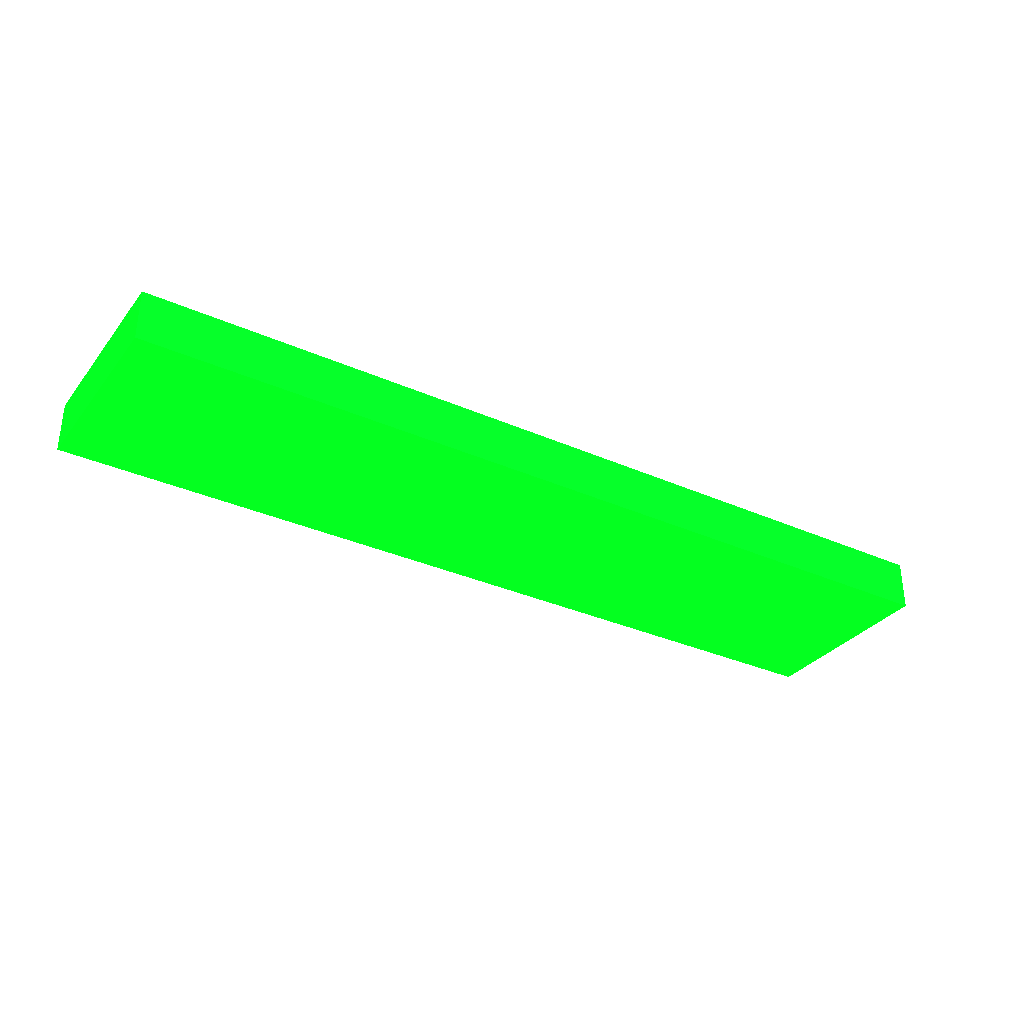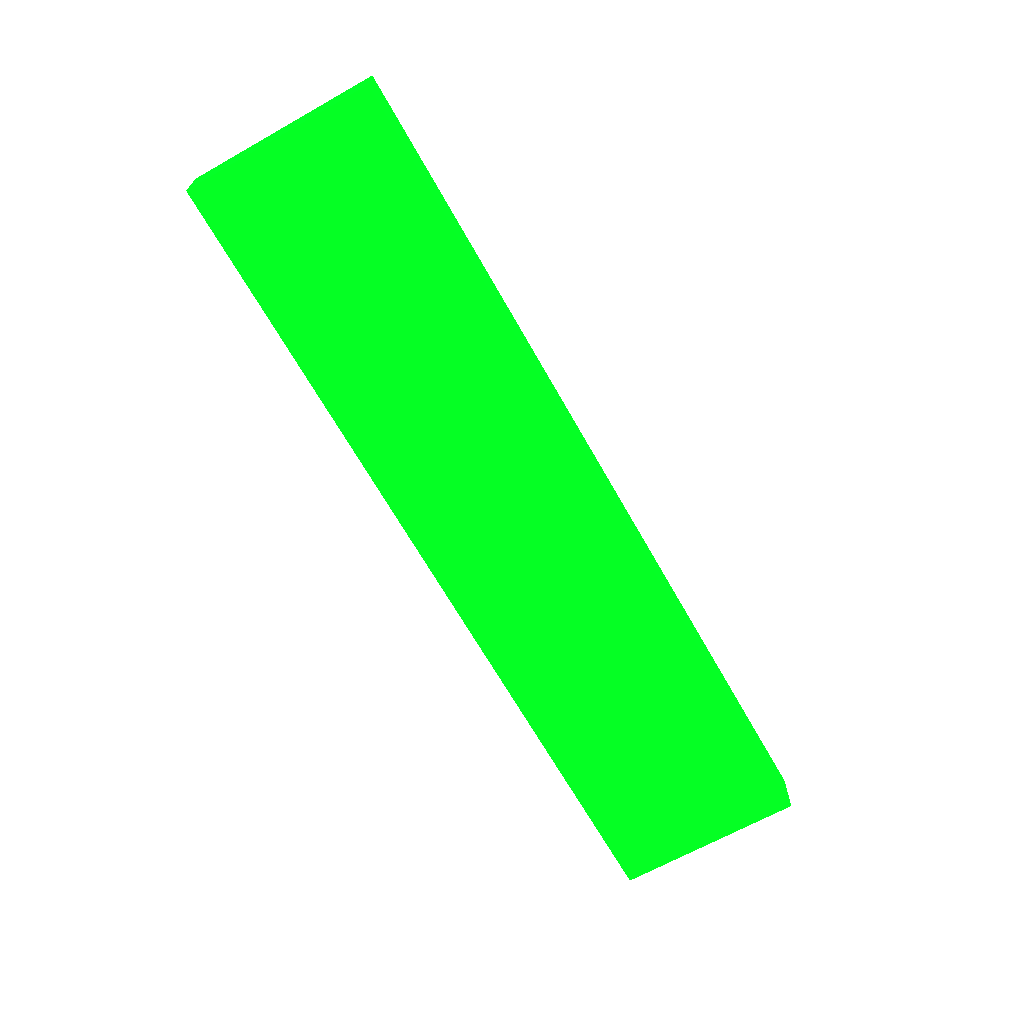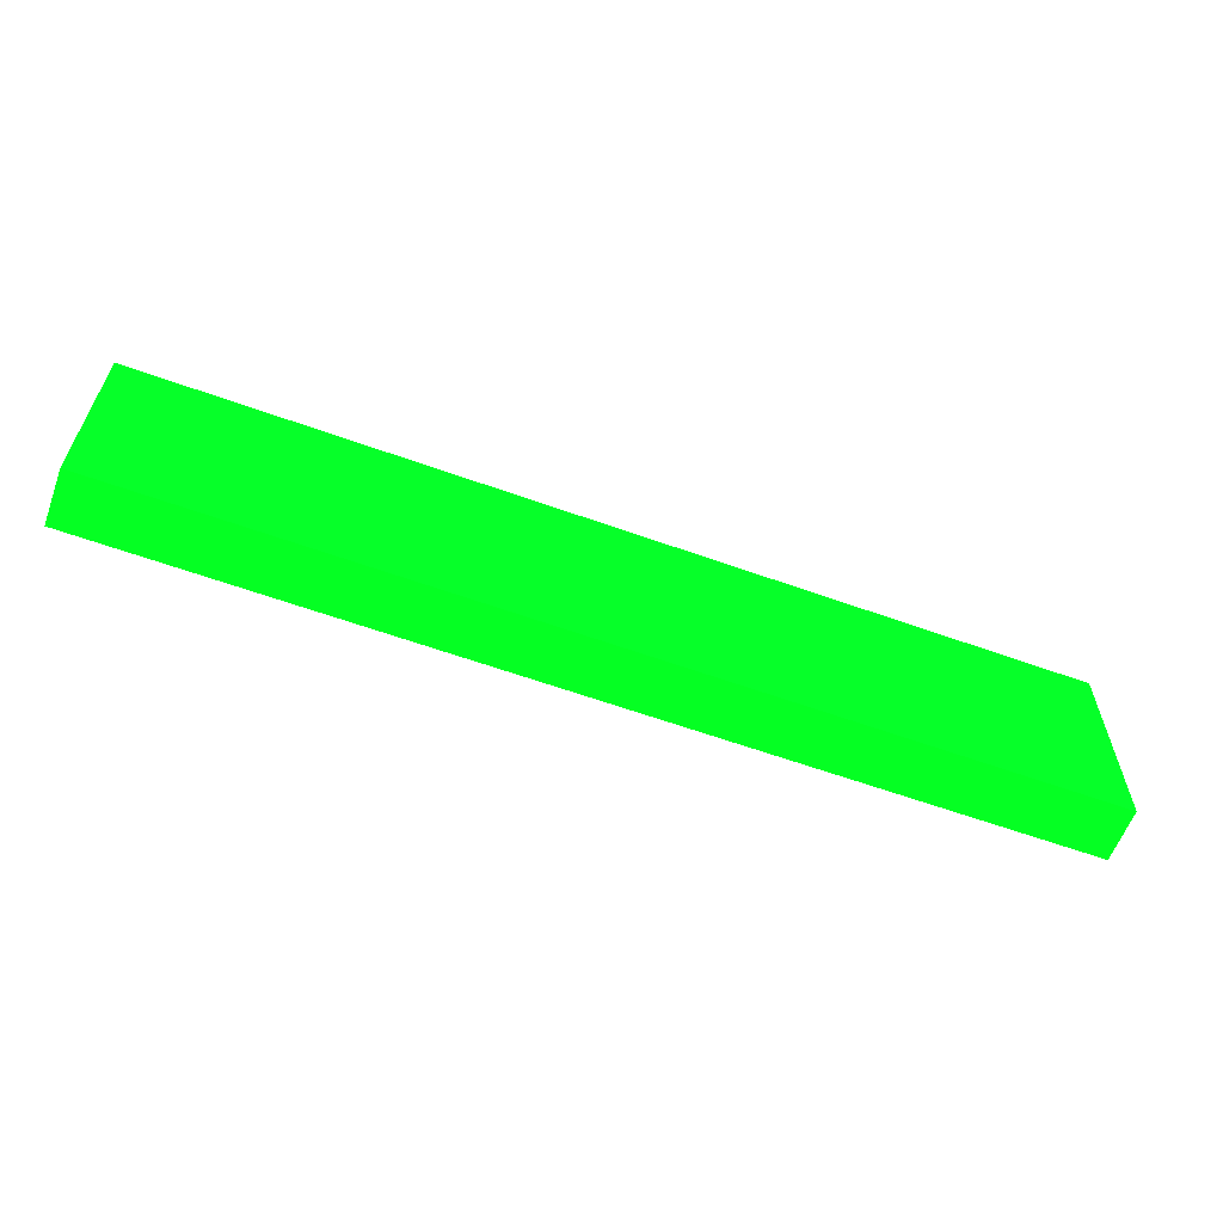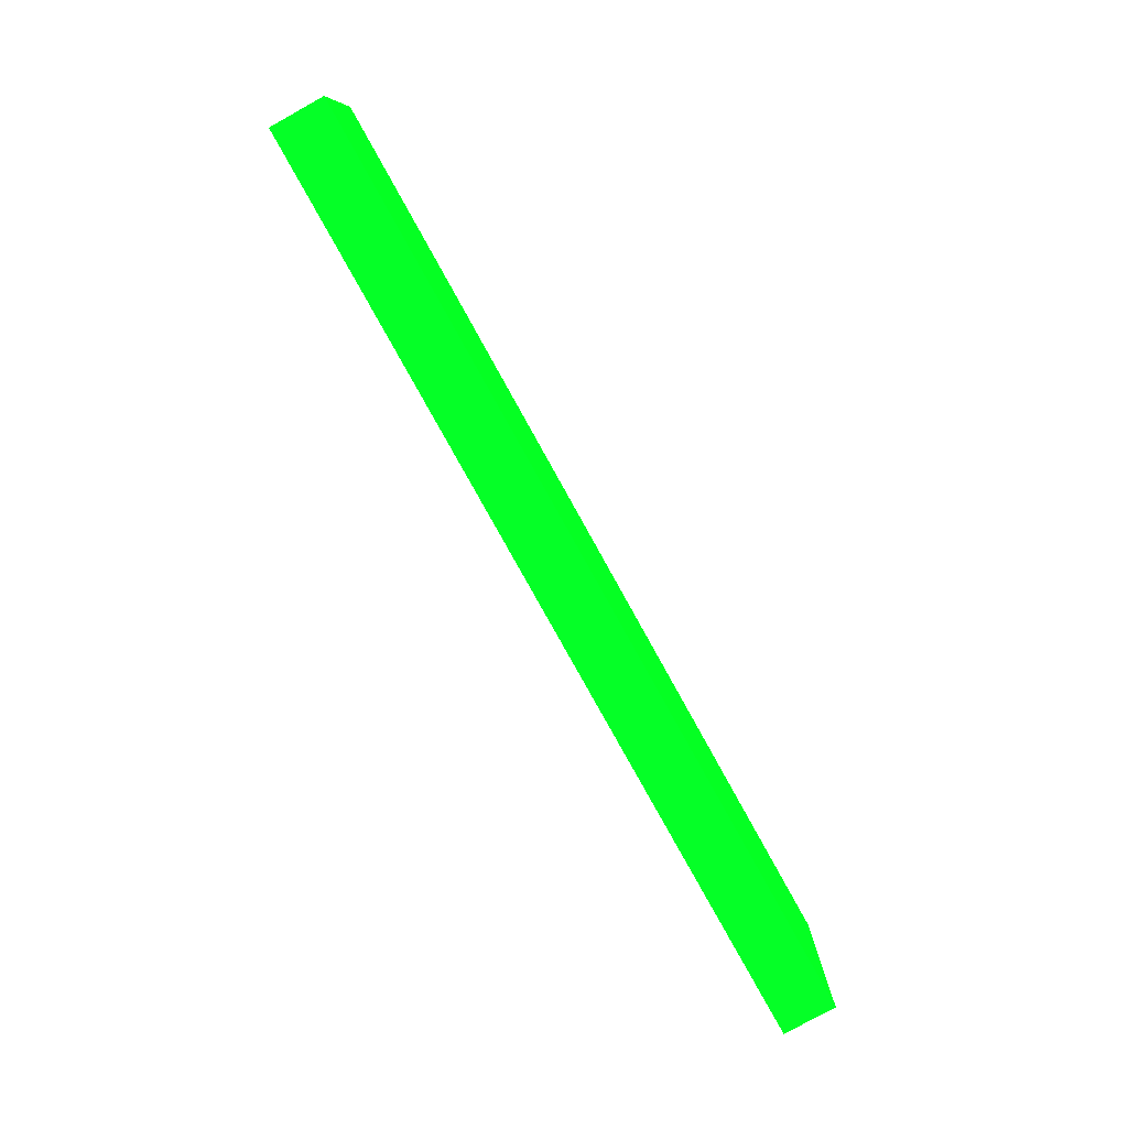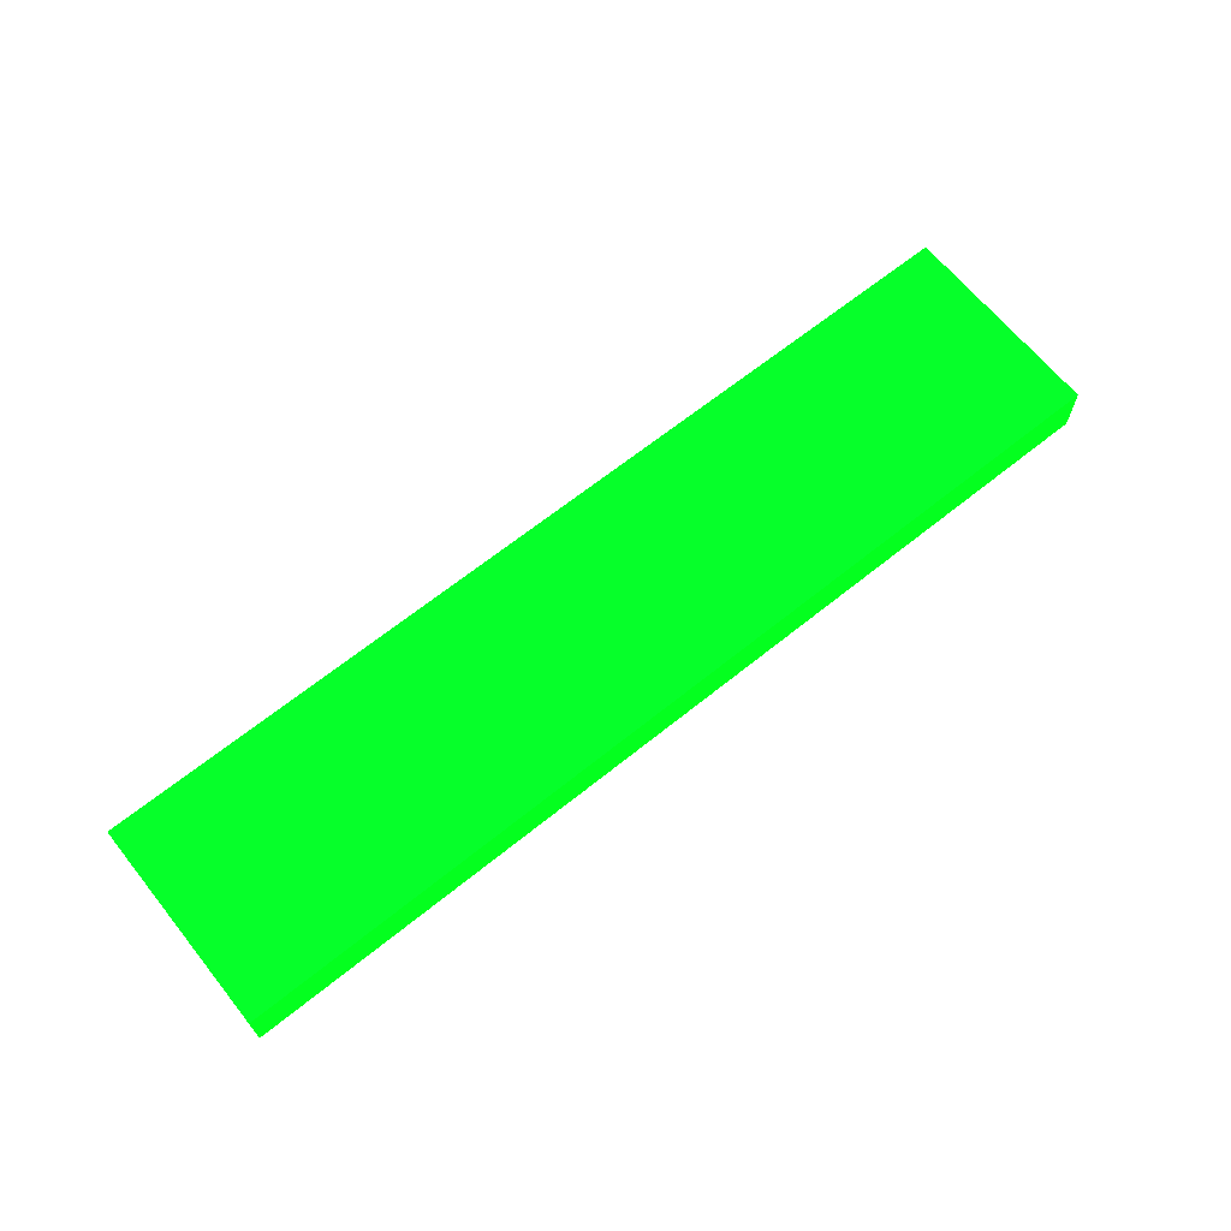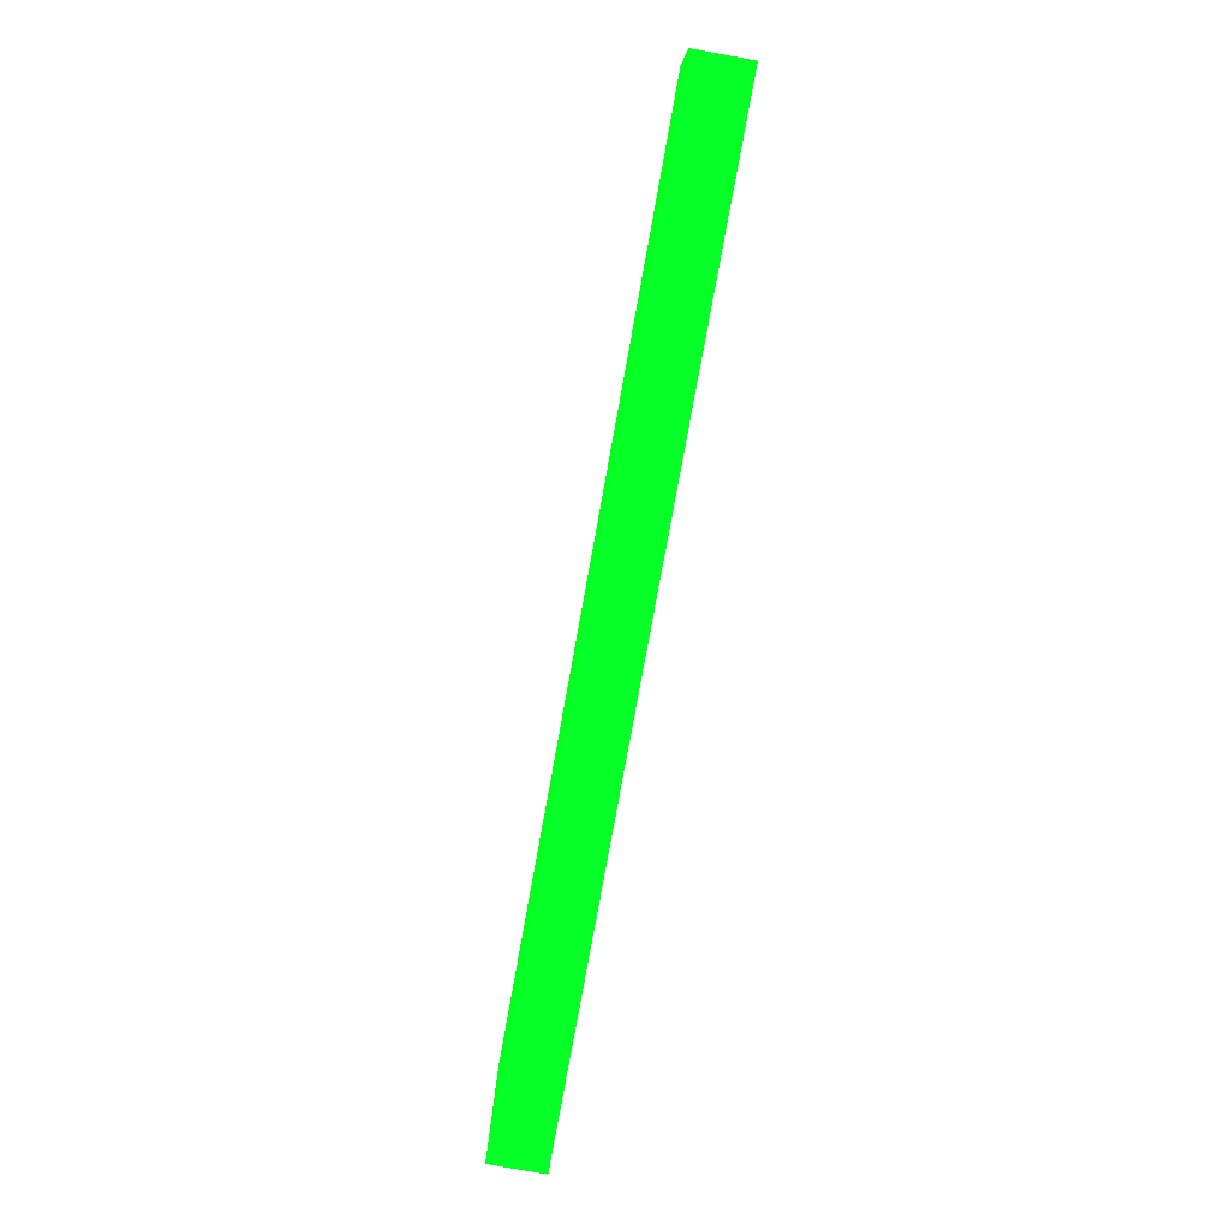
<metadata>
{"format":"obj","ext":"obj","renderer":"f3d","projection":"perspective","resolution":1024,"background":"white","views":[{"elev":-32.7,"azim":-31.8,"up":"+Y"},{"elev":-66.7,"azim":119.4,"up":"+Y"},{"elev":-60.5,"azim":-20.3,"up":"+Z"},{"elev":-79.5,"azim":-61.0,"up":"+Z"},{"elev":66.1,"azim":-38.9,"up":"+Y"},{"elev":-79.3,"azim":-100.3,"up":"+Z"}]}
</metadata>
<code>
v -1.554 3.315 -6.527 0.01176 0.9882 0.0902
v -1.554 3.533 -6.527 0.01176 0.9882 0.0902
v 2.194 3.315 -6.527 0.01176 0.9882 0.0902
v -1.554 3.315 -5.687 0.01176 0.9882 0.0902
v -1.554 3.533 -5.687 0.01176 0.9882 0.0902
v 2.194 3.533 -6.527 0.01176 0.9882 0.0902
v 2.194 3.315 -5.687 0.01176 0.9882 0.0902
v 2.194 3.533 -5.687 0.01176 0.9882 0.0902
f 1 2 6
f 1 6 3
f 1 3 7
f 1 7 4
f 1 4 5
f 1 5 2
f 2 5 8
f 2 8 6
f 3 6 8
f 3 8 7
f 4 7 8
f 4 8 5

</code>
